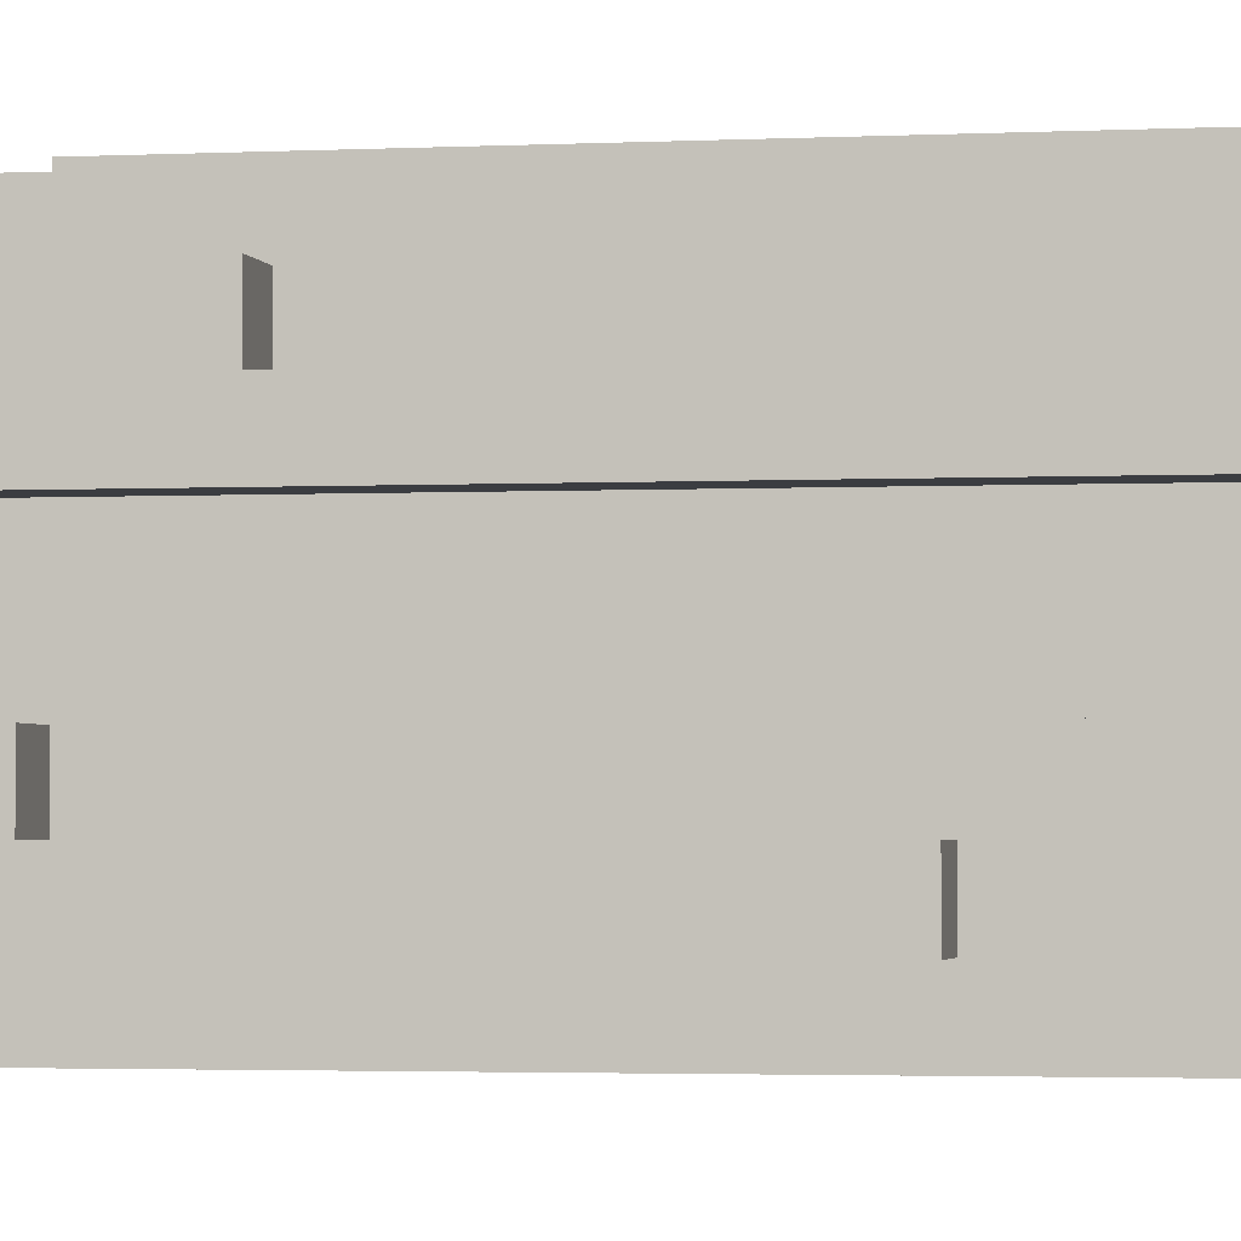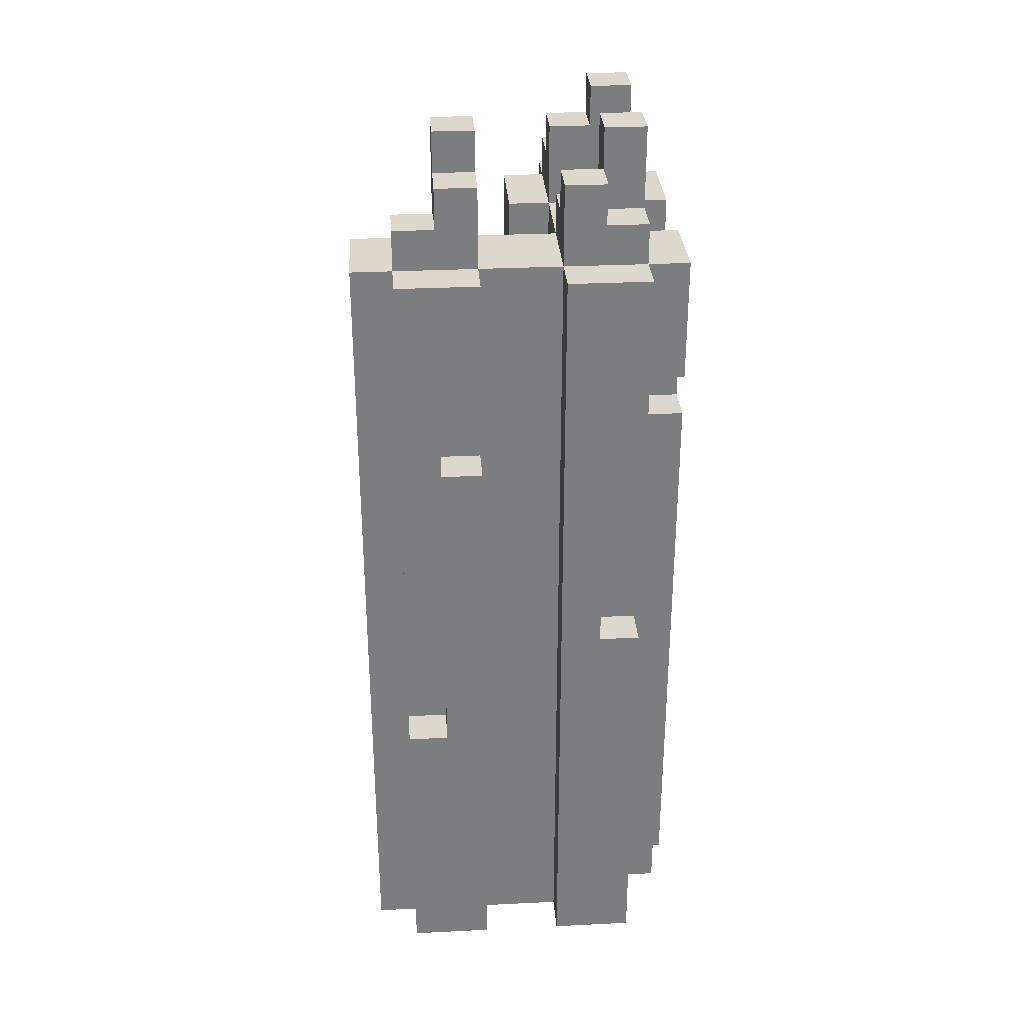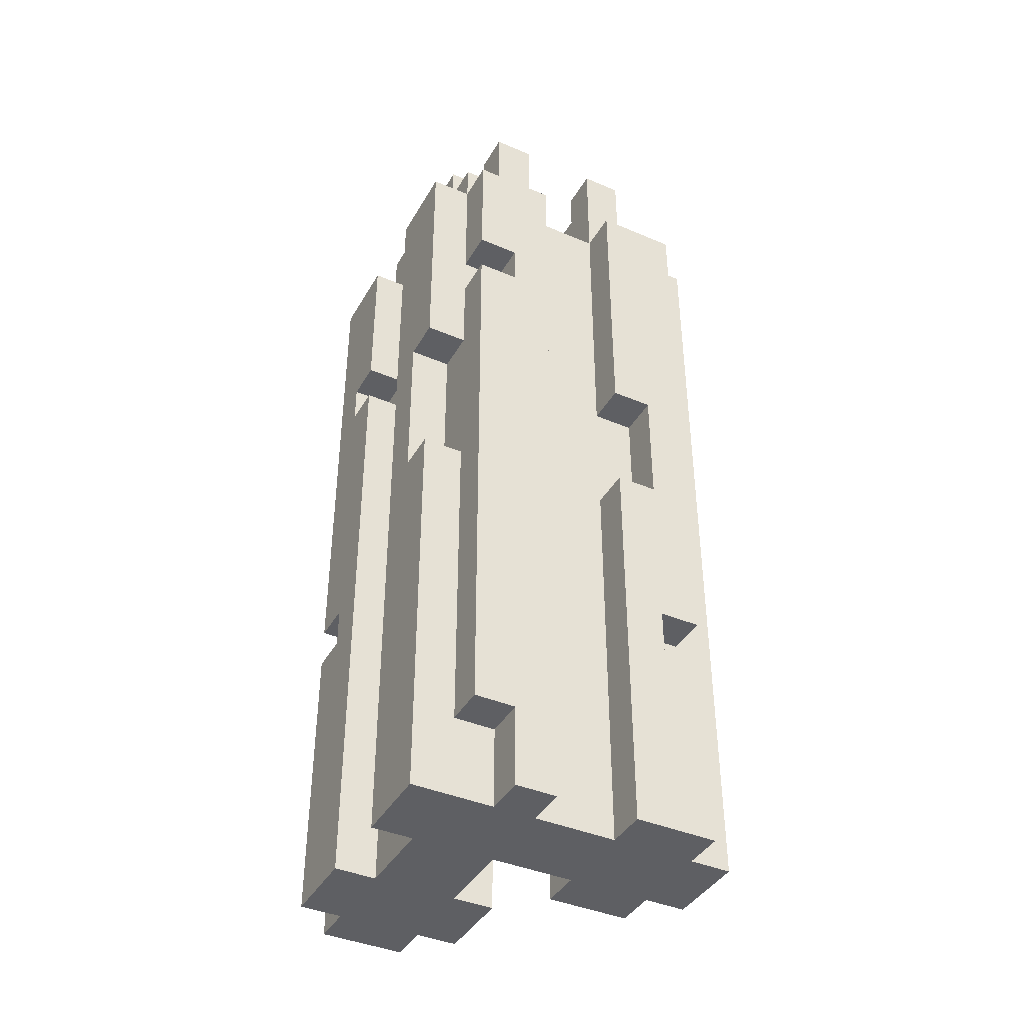
<metadata>
{"format":"obj","ext":"obj","renderer":"f3d","projection":"perspective","resolution":1024,"background":"white","views":[{"elev":-2.3,"azim":-78.8,"up":"+Z"},{"elev":31.3,"azim":-94.0,"up":"+Y"},{"elev":-40.8,"azim":-27.5,"up":"+Y"}]}
</metadata>
<code>
o
v -0.4 0 0.3
v -0.4 0 0.1
v -0.4 0 -0.1
v -0.4 0 -0.3
v -0.4 0.7 -0.2
v -0.4 0.7 -0.3
v -0.4 0.8 -0.2
v -0.4 0.8 -0.3
v -0.4 1 0.3
v -0.4 1 0.2
v -0.4 1.4 0.3
v -0.4 1.4 0.2
v -0.4 1.5 -0.1
v -0.4 1.5 -0.2
v -0.4 1.6 -0.1
v -0.4 1.6 -0.2
v -0.4 2 0.3
v -0.4 2 0.1
v -0.4 2 -0.1
v -0.4 2 -0.3
v -0.3 0 0.1
v -0.3 0 -0.1
v -0.3 0 -0.3
v -0.3 0 -0.4
v -0.3 0.2 0.4
v -0.3 0.2 0.3
v -0.3 0.7 -0.2
v -0.3 0.7 -0.3
v -0.3 0.8 -0.2
v -0.3 0.8 -0.3
v -0.3 1 0.3
v -0.3 1 0.2
v -0.3 1.4 0.3
v -0.3 1.4 0.2
v -0.3 1.5 -0.1
v -0.3 1.5 -0.2
v -0.3 1.6 0.4
v -0.3 1.6 0.3
v -0.3 1.6 -0.1
v -0.3 1.6 -0.2
v -0.3 1.7 0.4
v -0.3 1.7 0.3
v -0.3 2 0.4
v -0.3 2 0.3
v -0.3 2 0.1
v -0.3 2 -0.1
v -0.3 2 -0.3
v -0.3 2 -0.4
v -0.3 2.1 0.3
v -0.3 2.1 0.2
v -0.3 2.1 -0.2
v -0.3 2.1 -0.3
v -0.3 2.2 0.2
v -0.3 2.2 0.1
v -0.3 2.2 -0.1
v -0.3 2.2 -0.2
v -0.2 0 0.4
v -0.2 0 0.3
v -0.2 0.2 0.4
v -0.2 0.2 0.3
v -0.2 1.6 0.4
v -0.2 1.6 0.3
v -0.2 1.7 0.4
v -0.2 1.7 0.3
v -0.2 2.1 0.3
v -0.2 2.1 0.2
v -0.2 2.2 0.2
v -0.2 2.2 -0.1
v -0.2 2.2 -0.2
v -0.2 2.3 0.3
v -0.2 2.3 0.2
v -0.2 2.3 -0.1
v -0.2 2.3 -0.2
v 0.1 0 0.4
v 0.1 0 0.3
v 0.1 0 0.1
v 0.1 0 0
v 0.1 1 0.4
v 0.1 1 0.3
v 0.1 1.3 0.4
v 0.1 1.3 0.3
v 0.1 1.5 0.1
v 0.1 1.5 0
v 0.1 1.6 0.1
v 0.1 1.6 0
v 0.1 2 0.4
v 0.1 2 0.3
v 0.1 2 0.1
v 0.1 2 0
v 0.1 2.2 0.2
v 0.1 2.2 0.1
v 0.1 2.3 0.3
v 0.1 2.3 0.2
v 0.2 1 0.4
v 0.2 1 0.3
v 0.2 1.3 0.4
v 0.2 1.3 0.3
v 0.2 1.5 0.1
v 0.2 1.5 0
v 0.2 1.6 0.1
v 0.2 1.6 0
v -0.2 0.7 0.1
v -0.2 0.7 0
v -0.2 0.8 0.1
v -0.2 0.8 0
v -0.2 2 -0.2
v -0.2 2 -0.3
v -0.2 2.1 0.2
v -0.2 2.1 0.1
v -0.2 2.1 -0.2
v -0.2 2.1 -0.3
v -0.2 2.2 0.2
v -0.2 2.2 0.1
v -0.1 0 0.4
v -0.1 0 0.3
v -0.1 0 0.1
v -0.1 0 -0.1
v -0.1 0 -0.3
v -0.1 0 -0.4
v -0.1 0.6 -0.1
v -0.1 0.6 -0.2
v -0.1 0.7 0.1
v -0.1 0.7 0
v -0.1 0.8 0.1
v -0.1 0.8 0
v -0.1 1.3 -0.1
v -0.1 1.3 -0.2
v -0.1 2 0.4
v -0.1 2 0.3
v -0.1 2 0.1
v -0.1 2 -0.1
v -0.1 2 -0.2
v -0.1 2 -0.3
v -0.1 2 -0.4
v -0.1 2.1 0.2
v -0.1 2.1 0.1
v -0.1 2.3 0.3
v -0.1 2.3 0.2
v -0.1 2.3 -0.1
v -0.1 2.3 -0.2
v 0 0 -0.1
v 0 0 -0.3
v 0 0.6 -0.1
v 0 0.6 -0.2
v 0 1.3 -0.1
v 0 1.3 -0.2
v 0 2 -0.1
v 0 2 -0.3
v 0.2 0.3 0.4
v 0.2 0.3 0.3
v 0.2 0.6 0.4
v 0.2 0.6 0.3
v 0.2 0.7 0.1
v 0.2 0.7 0
v 0.2 0.8 0.1
v 0.2 0.8 0
v 0.2 2 0.3
v 0.2 2 0.2
v 0.2 2.1 0.2
v 0.2 2.1 0.1
v 0.2 2.2 0.2
v 0.2 2.2 0.1
v 0.2 2.3 0.3
v 0.2 2.3 0.2
v 0.3 0 0.4
v 0.3 0 0.3
v 0.3 0 0.1
v 0.3 0 0
v 0.3 0.3 0.4
v 0.3 0.3 0.3
v 0.3 0.6 0.4
v 0.3 0.6 0.3
v 0.3 0.7 0.1
v 0.3 0.7 0
v 0.3 0.8 0.1
v 0.3 0.8 0
v 0.3 2 0.4
v 0.3 2 0.3
v 0.3 2 0.2
v 0.3 2 0.1
v 0.3 2 0
v 0.3 2.1 0.2
v 0.3 2.1 0.1
v 0.4 0 0.3
v 0.4 0 0.1
v 0.4 2 0.3
v 0.4 2 0.1
v -0.3 0.2 0.4
v -0.3 1.6 0.4
v -0.3 1.7 0.4
v -0.3 2 0.4
v -0.2 0 0.4
v -0.2 0.2 0.4
v -0.2 1.6 0.4
v -0.2 1.7 0.4
v -0.1 0 0.4
v -0.1 2 0.4
v 0.1 0 0.4
v 0.1 1 0.4
v 0.1 1.3 0.4
v 0.1 2 0.4
v 0.2 0.3 0.4
v 0.2 0.6 0.4
v 0.2 1 0.4
v 0.2 1.3 0.4
v 0.3 0 0.4
v 0.3 0.3 0.4
v 0.3 0.6 0.4
v 0.3 2 0.4
v -0.4 0 0.3
v -0.4 1 0.3
v -0.4 1.4 0.3
v -0.4 2 0.3
v -0.3 0.2 0.3
v -0.3 1 0.3
v -0.3 1.4 0.3
v -0.3 1.6 0.3
v -0.3 1.7 0.3
v -0.3 2 0.3
v -0.3 2.1 0.3
v -0.2 0 0.3
v -0.2 0.2 0.3
v -0.2 1.6 0.3
v -0.2 1.7 0.3
v -0.2 2.1 0.3
v -0.2 2.3 0.3
v -0.1 0 0.3
v -0.1 2 0.3
v -0.1 2.3 0.3
v 0.1 0 0.3
v 0.1 1 0.3
v 0.1 1.3 0.3
v 0.1 2 0.3
v 0.1 2.3 0.3
v 0.2 0.3 0.3
v 0.2 0.6 0.3
v 0.2 1 0.3
v 0.2 1.3 0.3
v 0.2 2 0.3
v 0.2 2.3 0.3
v 0.3 0 0.3
v 0.3 0.3 0.3
v 0.3 0.6 0.3
v 0.3 2 0.3
v 0.4 0 0.3
v 0.4 2 0.3
v -0.4 1 0.2
v -0.4 1.4 0.2
v -0.3 1 0.2
v -0.3 1.4 0.2
v -0.3 2.1 0.2
v -0.3 2.2 0.2
v -0.2 2.1 0.2
v -0.2 2.2 0.2
v 0.2 2 0.2
v 0.2 2.1 0.2
v 0.3 2 0.2
v 0.3 2.1 0.2
v -0.2 0.7 0
v -0.2 0.8 0
v -0.1 0.7 0
v -0.1 0.8 0
v -0.4 0 -0.1
v -0.4 1.5 -0.1
v -0.4 1.6 -0.1
v -0.4 2 -0.1
v -0.3 0 -0.1
v -0.3 1.5 -0.1
v -0.3 1.6 -0.1
v -0.3 2 -0.1
v -0.3 2.2 -0.1
v -0.2 2.2 -0.1
v -0.2 2.3 -0.1
v -0.1 0 -0.1
v -0.1 0.6 -0.1
v -0.1 1.3 -0.1
v -0.1 2 -0.1
v -0.1 2.3 -0.1
v 0 0 -0.1
v 0 0.6 -0.1
v 0 1.3 -0.1
v 0 2 -0.1
v -0.4 1.5 -0.2
v -0.4 1.6 -0.2
v -0.3 1.5 -0.2
v -0.3 1.6 -0.2
v -0.1 0.6 -0.2
v -0.1 1.3 -0.2
v 0 0.6 -0.2
v 0 1.3 -0.2
v -0.2 2.1 0.2
v -0.2 2.2 0.2
v -0.2 2.3 0.2
v -0.1 2.1 0.2
v -0.1 2.3 0.2
v 0.1 2.2 0.2
v 0.1 2.3 0.2
v 0.2 2.2 0.2
v 0.2 2.3 0.2
v -0.4 0 0.1
v -0.4 2 0.1
v -0.3 0 0.1
v -0.3 2 0.1
v -0.3 2.2 0.1
v -0.2 0.7 0.1
v -0.2 0.8 0.1
v -0.2 2.1 0.1
v -0.2 2.2 0.1
v -0.1 0 0.1
v -0.1 0.7 0.1
v -0.1 0.8 0.1
v -0.1 2 0.1
v -0.1 2.1 0.1
v 0.1 0 0.1
v 0.1 1.5 0.1
v 0.1 1.6 0.1
v 0.1 2 0.1
v 0.1 2.2 0.1
v 0.2 0.7 0.1
v 0.2 0.8 0.1
v 0.2 1.5 0.1
v 0.2 1.6 0.1
v 0.2 2.1 0.1
v 0.2 2.2 0.1
v 0.3 0 0.1
v 0.3 0.7 0.1
v 0.3 0.8 0.1
v 0.3 2 0.1
v 0.3 2.1 0.1
v 0.4 0 0.1
v 0.4 2 0.1
v 0.1 0 0
v 0.1 1.5 0
v 0.1 1.6 0
v 0.1 2 0
v 0.2 0.7 0
v 0.2 0.8 0
v 0.2 1.5 0
v 0.2 1.6 0
v 0.3 0 0
v 0.3 0.7 0
v 0.3 0.8 0
v 0.3 2 0
v -0.4 0.7 -0.2
v -0.4 0.8 -0.2
v -0.3 0.7 -0.2
v -0.3 0.8 -0.2
v -0.3 2.1 -0.2
v -0.3 2.2 -0.2
v -0.2 2 -0.2
v -0.2 2.1 -0.2
v -0.2 2.2 -0.2
v -0.2 2.3 -0.2
v -0.1 2 -0.2
v -0.1 2.3 -0.2
v -0.4 0 -0.3
v -0.4 0.7 -0.3
v -0.4 0.8 -0.3
v -0.4 2 -0.3
v -0.3 0 -0.3
v -0.3 0.7 -0.3
v -0.3 0.8 -0.3
v -0.3 2 -0.3
v -0.3 2.1 -0.3
v -0.2 2 -0.3
v -0.2 2.1 -0.3
v -0.1 0 -0.3
v -0.1 2 -0.3
v 0 0 -0.3
v 0 2 -0.3
v -0.3 0 -0.4
v -0.3 2 -0.4
v -0.1 0 -0.4
v -0.1 2 -0.4
v -0.2 0 0.4
v -0.1 0 0.4
v 0.1 0 0.4
v 0.3 0 0.4
v -0.4 0 0.3
v -0.2 0 0.3
v -0.1 0 0.3
v 0.1 0 0.3
v 0.3 0 0.3
v 0.4 0 0.3
v -0.4 0 0.1
v -0.3 0 0.1
v -0.1 0 0.1
v 0.1 0 0.1
v 0.3 0 0.1
v 0.4 0 0.1
v 0.1 0 0
v 0.3 0 0
v -0.4 0 -0.1
v -0.3 0 -0.1
v -0.1 0 -0.1
v 0 0 -0.1
v -0.4 0 -0.3
v -0.3 0 -0.3
v -0.1 0 -0.3
v 0 0 -0.3
v -0.3 0 -0.4
v -0.1 0 -0.4
v -0.3 0.2 0.4
v -0.2 0.2 0.4
v -0.3 0.2 0.3
v -0.2 0.2 0.3
v 0.2 0.6 0.4
v 0.3 0.6 0.4
v 0.2 0.6 0.3
v 0.3 0.6 0.3
v -0.2 0.8 0.1
v -0.1 0.8 0.1
v 0.2 0.8 0.1
v 0.3 0.8 0.1
v -0.2 0.8 0
v -0.1 0.8 0
v 0.2 0.8 0
v 0.3 0.8 0
v -0.4 0.8 -0.2
v -0.3 0.8 -0.2
v -0.4 0.8 -0.3
v -0.3 0.8 -0.3
v 0.1 1.3 0.4
v 0.2 1.3 0.4
v 0.1 1.3 0.3
v 0.2 1.3 0.3
v -0.1 1.3 -0.1
v 0 1.3 -0.1
v -0.1 1.3 -0.2
v 0 1.3 -0.2
v -0.4 1.4 0.3
v -0.3 1.4 0.3
v -0.4 1.4 0.2
v -0.3 1.4 0.2
v 0.1 1.6 0.1
v 0.2 1.6 0.1
v 0.1 1.6 0
v 0.2 1.6 0
v -0.4 1.6 -0.1
v -0.3 1.6 -0.1
v -0.4 1.6 -0.2
v -0.3 1.6 -0.2
v -0.3 1.7 0.4
v -0.2 1.7 0.4
v -0.3 1.7 0.3
v -0.2 1.7 0.3
v 0.2 0.3 0.4
v 0.3 0.3 0.4
v 0.2 0.3 0.3
v 0.3 0.3 0.3
v -0.1 0.6 -0.1
v 0 0.6 -0.1
v -0.1 0.6 -0.2
v 0 0.6 -0.2
v -0.2 0.7 0.1
v -0.1 0.7 0.1
v 0.2 0.7 0.1
v 0.3 0.7 0.1
v -0.2 0.7 0
v -0.1 0.7 0
v 0.2 0.7 0
v 0.3 0.7 0
v -0.4 0.7 -0.2
v -0.3 0.7 -0.2
v -0.4 0.7 -0.3
v -0.3 0.7 -0.3
v 0.1 1 0.4
v 0.2 1 0.4
v -0.4 1 0.3
v -0.3 1 0.3
v 0.1 1 0.3
v 0.2 1 0.3
v -0.4 1 0.2
v -0.3 1 0.2
v 0.1 1.5 0.1
v 0.2 1.5 0.1
v 0.1 1.5 0
v 0.2 1.5 0
v -0.4 1.5 -0.1
v -0.3 1.5 -0.1
v -0.4 1.5 -0.2
v -0.3 1.5 -0.2
v -0.3 1.6 0.4
v -0.2 1.6 0.4
v -0.3 1.6 0.3
v -0.2 1.6 0.3
v -0.3 2 0.4
v -0.1 2 0.4
v 0.1 2 0.4
v 0.3 2 0.4
v -0.4 2 0.3
v -0.3 2 0.3
v -0.1 2 0.3
v 0.1 2 0.3
v 0.2 2 0.3
v 0.3 2 0.3
v 0.4 2 0.3
v 0.2 2 0.2
v 0.3 2 0.2
v -0.4 2 0.1
v -0.3 2 0.1
v -0.1 2 0.1
v 0.1 2 0.1
v 0.3 2 0.1
v 0.4 2 0.1
v 0.1 2 0
v 0.3 2 0
v -0.4 2 -0.1
v -0.3 2 -0.1
v -0.1 2 -0.1
v 0 2 -0.1
v -0.2 2 -0.2
v -0.1 2 -0.2
v -0.4 2 -0.3
v -0.3 2 -0.3
v -0.2 2 -0.3
v -0.1 2 -0.3
v 0 2 -0.3
v -0.3 2 -0.4
v -0.1 2 -0.4
v -0.3 2.1 0.3
v -0.2 2.1 0.3
v -0.3 2.1 0.2
v -0.2 2.1 0.2
v -0.1 2.1 0.2
v 0.2 2.1 0.2
v 0.3 2.1 0.2
v -0.2 2.1 0.1
v -0.1 2.1 0.1
v 0.2 2.1 0.1
v 0.3 2.1 0.1
v -0.3 2.1 -0.2
v -0.2 2.1 -0.2
v -0.3 2.1 -0.3
v -0.2 2.1 -0.3
v -0.3 2.2 0.2
v -0.2 2.2 0.2
v 0.1 2.2 0.2
v 0.2 2.2 0.2
v -0.3 2.2 0.1
v -0.2 2.2 0.1
v 0.1 2.2 0.1
v 0.2 2.2 0.1
v -0.3 2.2 -0.1
v -0.2 2.2 -0.1
v -0.3 2.2 -0.2
v -0.2 2.2 -0.2
v -0.2 2.3 0.3
v -0.1 2.3 0.3
v 0.1 2.3 0.3
v 0.2 2.3 0.3
v -0.2 2.3 0.2
v -0.1 2.3 0.2
v 0.1 2.3 0.2
v 0.2 2.3 0.2
v -0.2 2.3 -0.1
v -0.1 2.3 -0.1
v -0.2 2.3 -0.2
v -0.1 2.3 -0.2
f 5 4 3
f 6 4 5
f 7 5 3
f 9 2 1
f 10 2 9
f 12 2 10
f 13 8 7
f 13 7 3
f 14 8 13
f 16 8 14
f 17 12 11
f 18 2 12
f 18 12 17
f 19 16 15
f 20 8 16
f 20 16 19
f 28 24 23
f 29 28 27
f 30 24 28
f 30 28 29
f 31 26 25
f 33 31 25
f 33 32 31
f 34 32 33
f 35 22 21
f 37 33 25
f 38 33 37
f 39 36 35
f 39 35 21
f 40 36 39
f 43 42 41
f 44 42 43
f 45 39 21
f 46 39 45
f 47 24 30
f 48 24 47
f 49 45 44
f 50 45 49
f 51 47 46
f 52 47 51
f 53 45 50
f 54 45 53
f 55 51 46
f 56 51 55
f 59 58 57
f 60 58 59
f 63 62 61
f 64 62 63
f 67 66 65
f 70 67 65
f 71 67 70
f 72 69 68
f 73 69 72
f 78 75 74
f 79 75 78
f 82 77 76
f 83 77 82
f 86 81 80
f 87 81 86
f 88 85 84
f 89 85 88
f 90 88 87
f 91 88 90
f 92 90 87
f 93 90 92
f 96 95 94
f 97 95 96
f 100 99 98
f 101 99 100
f 102 103 104
f 104 103 105
f 106 107 110
f 110 107 111
f 108 109 112
f 112 109 113
f 116 117 120
f 116 120 122
f 120 121 122
f 122 121 123
f 123 121 125
f 125 121 126
f 124 125 126
f 126 121 127
f 114 115 128
f 128 115 129
f 124 126 130
f 130 126 131
f 118 119 133
f 133 119 134
f 129 130 135
f 135 130 136
f 129 135 137
f 137 135 138
f 131 132 139
f 139 132 140
f 141 142 143
f 143 142 144
f 144 142 146
f 145 146 147
f 146 142 148
f 147 146 148
f 149 150 151
f 151 150 152
f 153 154 155
f 155 154 156
f 157 158 159
f 157 159 161
f 159 160 161
f 161 160 162
f 157 161 163
f 163 161 164
f 165 166 169
f 169 166 170
f 167 168 173
f 173 168 174
f 171 172 177
f 177 172 178
f 175 176 180
f 180 176 181
f 179 180 182
f 182 180 183
f 184 185 186
f 186 185 187
f 193 189 188
f 194 189 193
f 195 191 190
f 196 194 193
f 196 195 194
f 196 193 192
f 197 191 195
f 197 195 196
f 202 199 198
f 203 199 202
f 204 199 203
f 205 201 200
f 206 202 198
f 207 202 206
f 208 204 203
f 208 205 204
f 209 201 205
f 209 205 208
f 214 211 210
f 215 211 214
f 216 213 212
f 217 213 216
f 218 213 217
f 219 213 218
f 221 214 210
f 222 214 221
f 223 218 217
f 224 218 223
f 225 220 219
f 228 226 225
f 228 225 219
f 229 226 228
f 230 228 227
f 231 228 230
f 232 228 231
f 233 228 232
f 237 232 231
f 238 232 237
f 239 234 233
f 240 234 239
f 242 236 235
f 243 236 242
f 245 242 241
f 245 244 243
f 245 243 242
f 246 244 245
f 249 248 247
f 250 248 249
f 253 252 251
f 254 252 253
f 257 256 255
f 258 256 257
f 261 260 259
f 262 260 261
f 267 264 263
f 268 264 267
f 269 266 265
f 270 266 269
f 272 271 270
f 277 272 270
f 277 273 272
f 278 273 277
f 279 275 274
f 280 275 279
f 281 277 276
f 282 277 281
f 285 284 283
f 286 284 285
f 289 288 287
f 290 288 289
f 291 292 294
f 292 293 294
f 294 293 295
f 296 297 298
f 298 297 299
f 300 301 302
f 302 301 303
f 303 304 307
f 307 304 308
f 305 306 310
f 310 306 311
f 303 307 312
f 312 307 313
f 310 311 314
f 309 310 314
f 311 312 314
f 314 312 315
f 315 312 316
f 316 312 317
f 315 316 321
f 321 316 322
f 317 318 323
f 323 318 324
f 319 320 326
f 326 320 327
f 317 323 328
f 328 323 329
f 326 327 330
f 325 326 330
f 327 328 330
f 330 328 331
f 332 333 336
f 336 333 337
f 337 333 338
f 334 335 339
f 332 336 340
f 340 336 341
f 337 338 342
f 338 339 342
f 339 335 343
f 342 339 343
f 344 345 346
f 346 345 347
f 348 349 351
f 351 349 352
f 350 351 354
f 352 353 354
f 351 352 354
f 354 353 355
f 356 357 360
f 360 357 361
f 358 359 362
f 362 359 363
f 363 364 365
f 365 364 366
f 367 368 369
f 369 368 370
f 371 372 373
f 373 372 374
f 380 376 375
f 381 376 380
f 382 378 377
f 383 378 382
f 385 381 380
f 385 384 383
f 385 383 382
f 385 382 381
f 385 380 379
f 386 384 385
f 387 384 386
f 388 384 387
f 389 384 388
f 390 384 389
f 391 389 388
f 392 389 391
f 394 387 386
f 395 387 394
f 397 394 393
f 397 396 395
f 397 395 394
f 398 396 397
f 399 396 398
f 400 396 399
f 401 399 398
f 402 399 401
f 405 404 403
f 406 404 405
f 409 408 407
f 410 408 409
f 415 412 411
f 416 412 415
f 417 414 413
f 418 414 417
f 421 420 419
f 422 420 421
f 425 424 423
f 426 424 425
f 429 428 427
f 430 428 429
f 433 432 431
f 434 432 433
f 437 436 435
f 438 436 437
f 441 440 439
f 442 440 441
f 445 444 443
f 446 444 445
f 447 448 449
f 449 448 450
f 451 452 453
f 453 452 454
f 455 456 459
f 459 456 460
f 457 458 461
f 461 458 462
f 463 464 465
f 465 464 466
f 467 468 471
f 471 468 472
f 469 470 473
f 473 470 474
f 475 476 477
f 477 476 478
f 479 480 481
f 481 480 482
f 483 484 485
f 485 484 486
f 487 488 492
f 492 488 493
f 489 490 494
f 494 490 495
f 495 490 496
f 496 497 498
f 495 496 498
f 498 497 499
f 491 492 500
f 500 492 501
f 493 494 502
f 502 494 503
f 499 497 504
f 504 497 505
f 503 504 506
f 506 504 507
f 501 502 509
f 509 502 510
f 510 511 513
f 508 509 514
f 514 509 515
f 512 513 516
f 513 511 517
f 516 513 517
f 517 511 518
f 515 516 519
f 516 517 519
f 519 517 520
f 521 522 523
f 523 522 524
f 524 525 528
f 528 525 529
f 526 527 530
f 530 527 531
f 532 533 534
f 534 533 535
f 536 537 540
f 540 537 541
f 538 539 542
f 542 539 543
f 544 545 546
f 546 545 547
f 548 549 552
f 552 549 553
f 550 551 554
f 554 551 555
f 556 557 558
f 558 557 559

</code>
